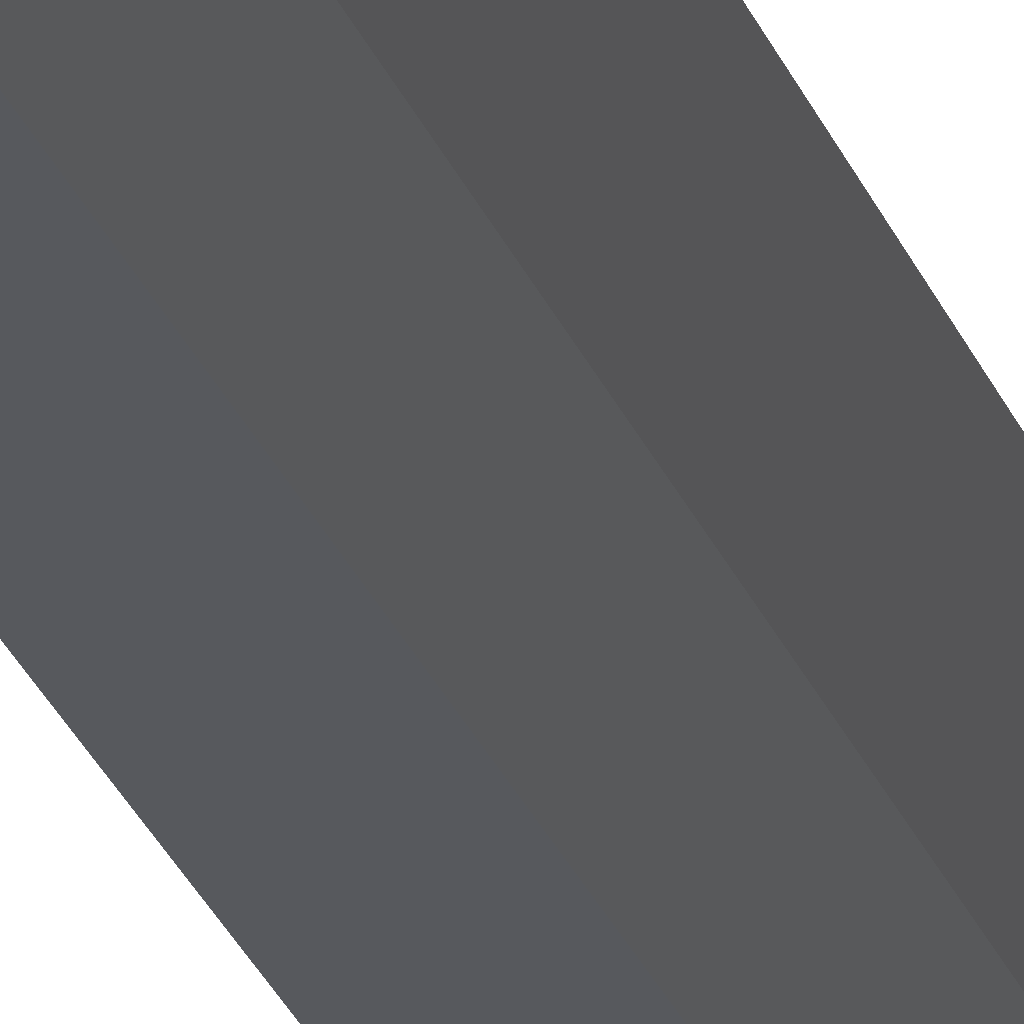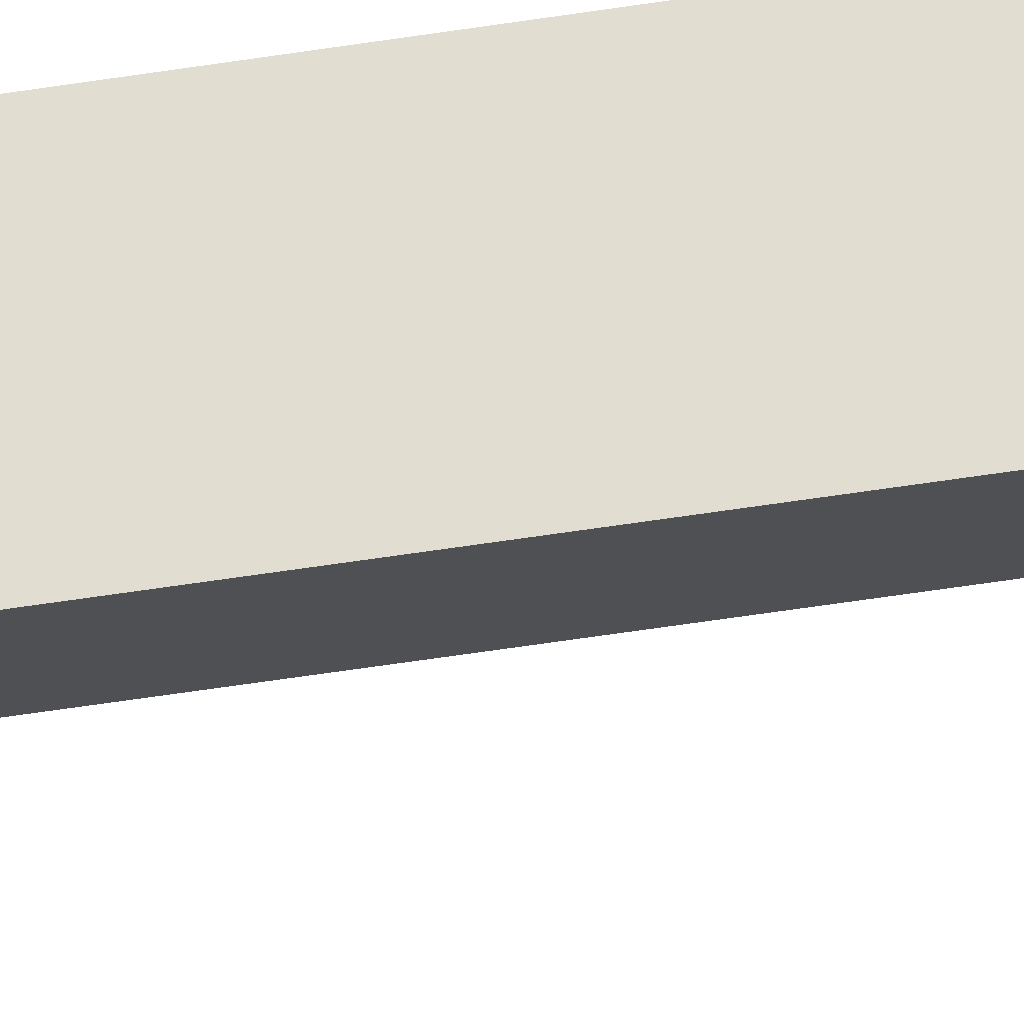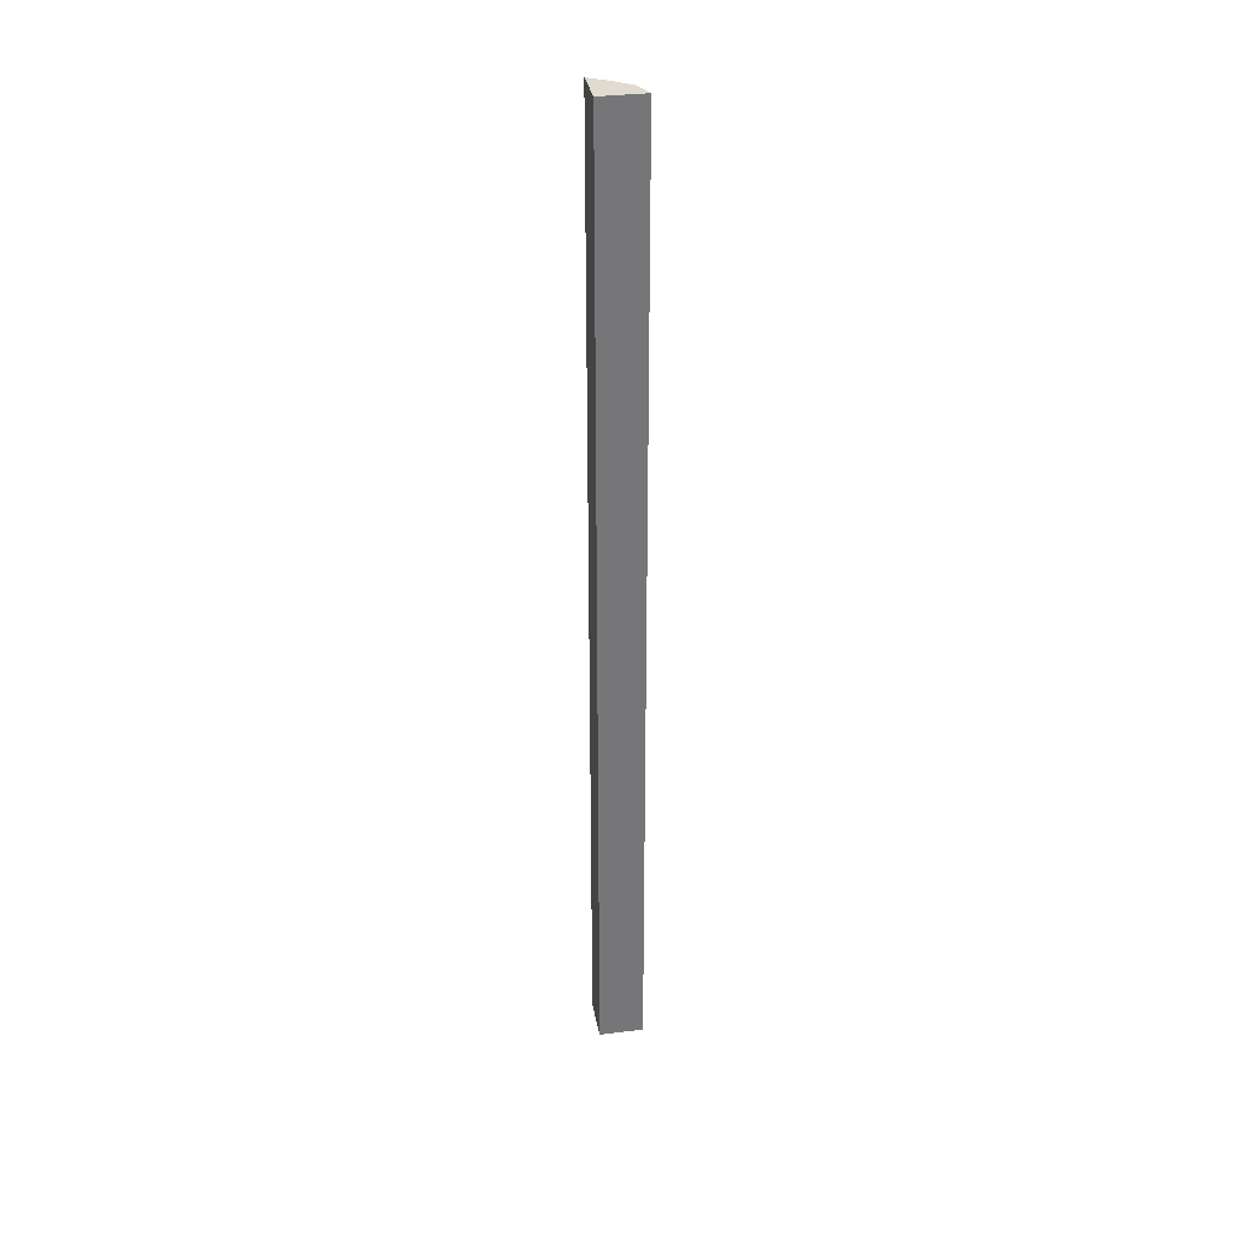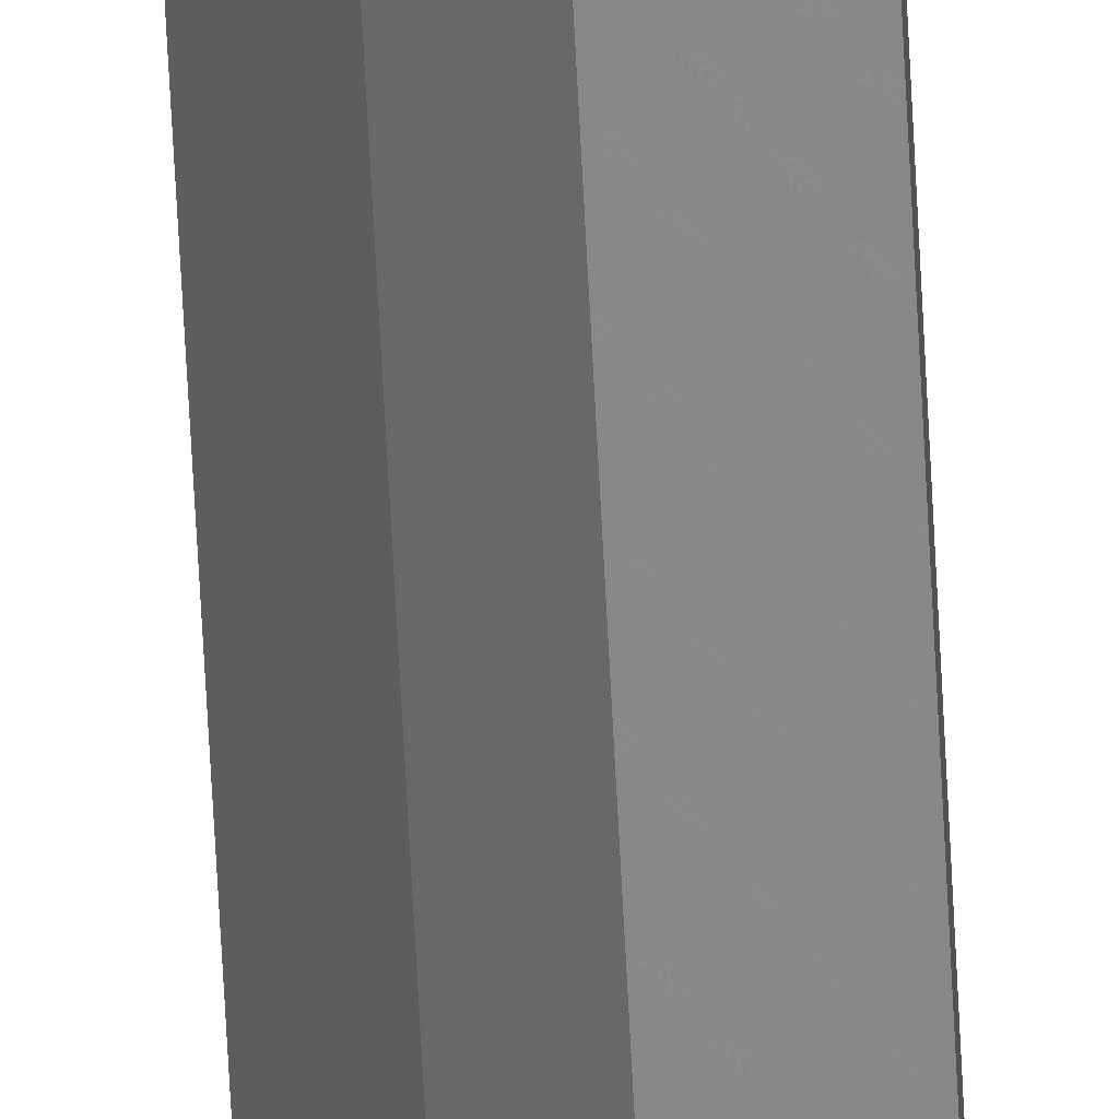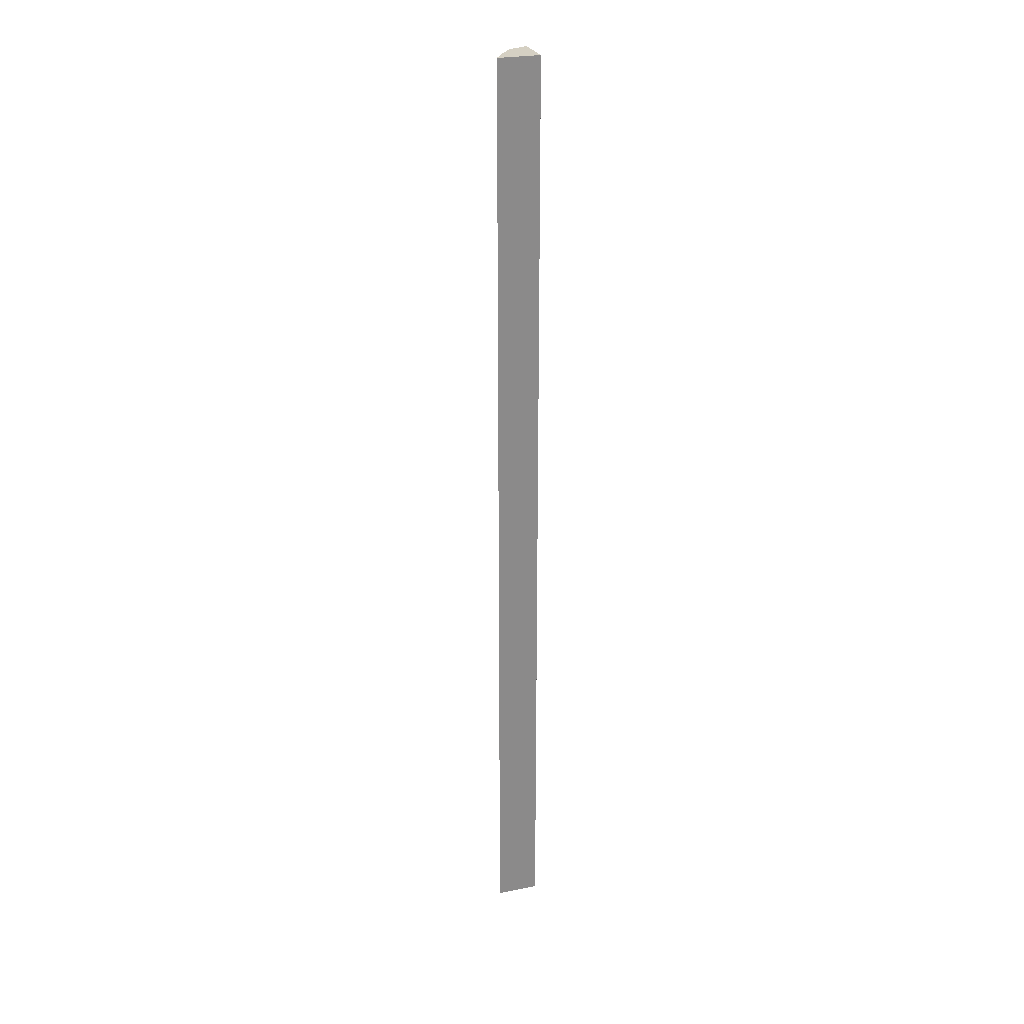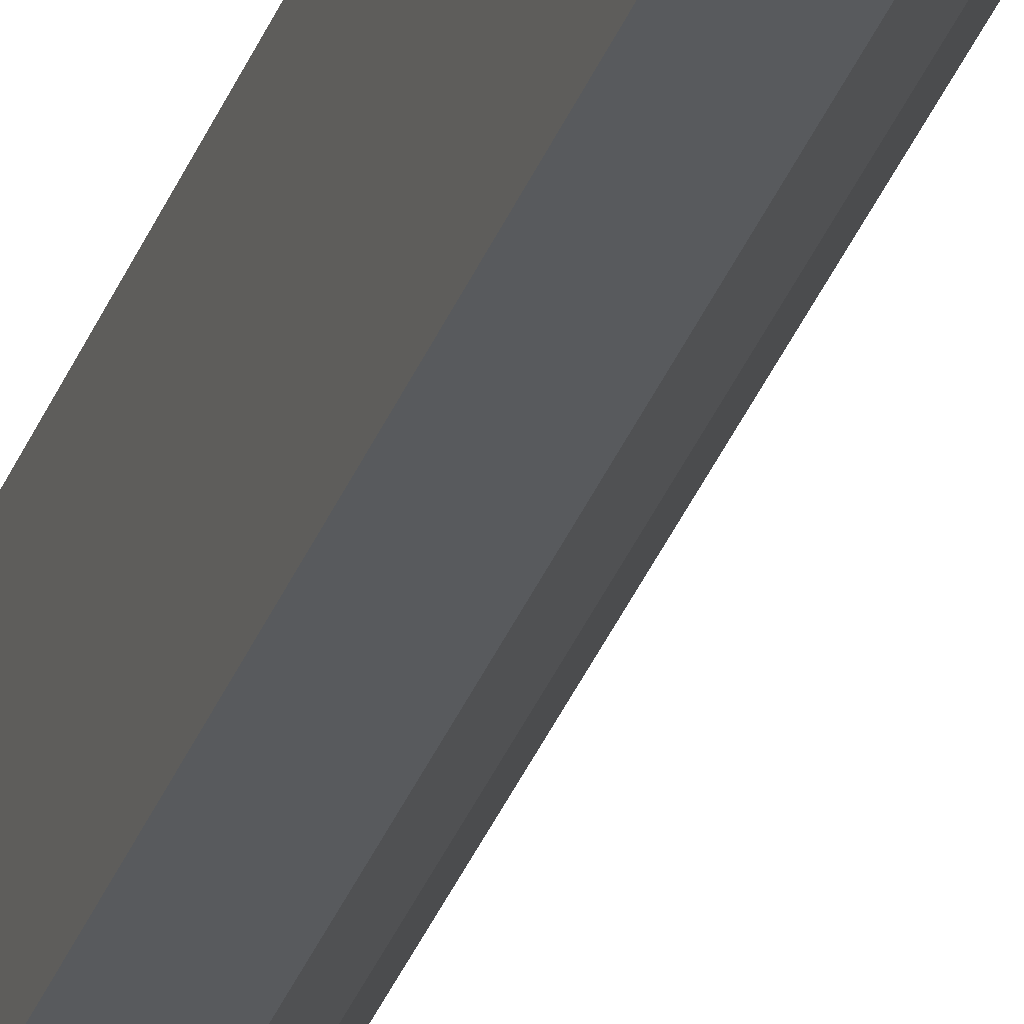
<metadata>
{"format":"obj","ext":"obj","renderer":"f3d","projection":"perspective","resolution":1024,"background":"white","views":[{"elev":-17.2,"azim":11.9,"up":"+Y"},{"elev":-41.9,"azim":-78.4,"up":"+Y"},{"elev":33.5,"azim":-99.8,"up":"+Z"},{"elev":-69.6,"azim":-177.0,"up":"+Y"},{"elev":26.0,"azim":162.7,"up":"+Z"},{"elev":-31.3,"azim":-17.5,"up":"+Y"}]}
</metadata>
<code>
v 0.2841 -0.2235 0.5
v 0.3288 -0.1777 -0.5
v 0.3288 -0.1777 0.5
v 0.2841 -0.178 0.5
v 0.2841 -0.178 -0.5
v 0.3035 -0.2152 -0.5
v 0.3165 -0.1983 -0.5
v 0.3035 -0.2152 0.5
v 0.2841 -0.2235 -0.5
v 0.3165 -0.1983 0.5
f 1 3 4
f 5 3 2
f 5 4 3
f 6 5 2
f 7 6 2
f 7 2 3
f 8 3 1
f 8 1 6
f 9 6 1
f 9 5 6
f 9 1 4
f 9 4 5
f 10 7 3
f 10 3 8
f 10 8 6
f 10 6 7

</code>
